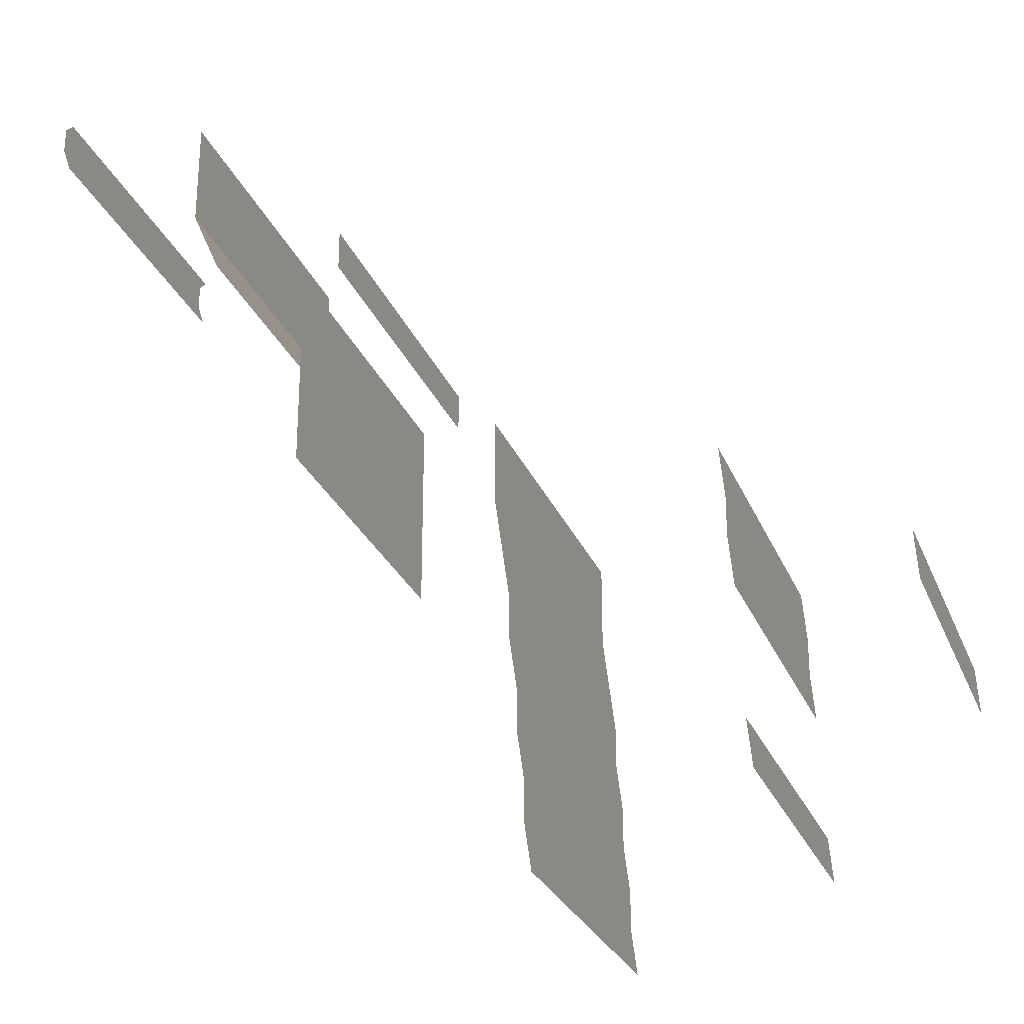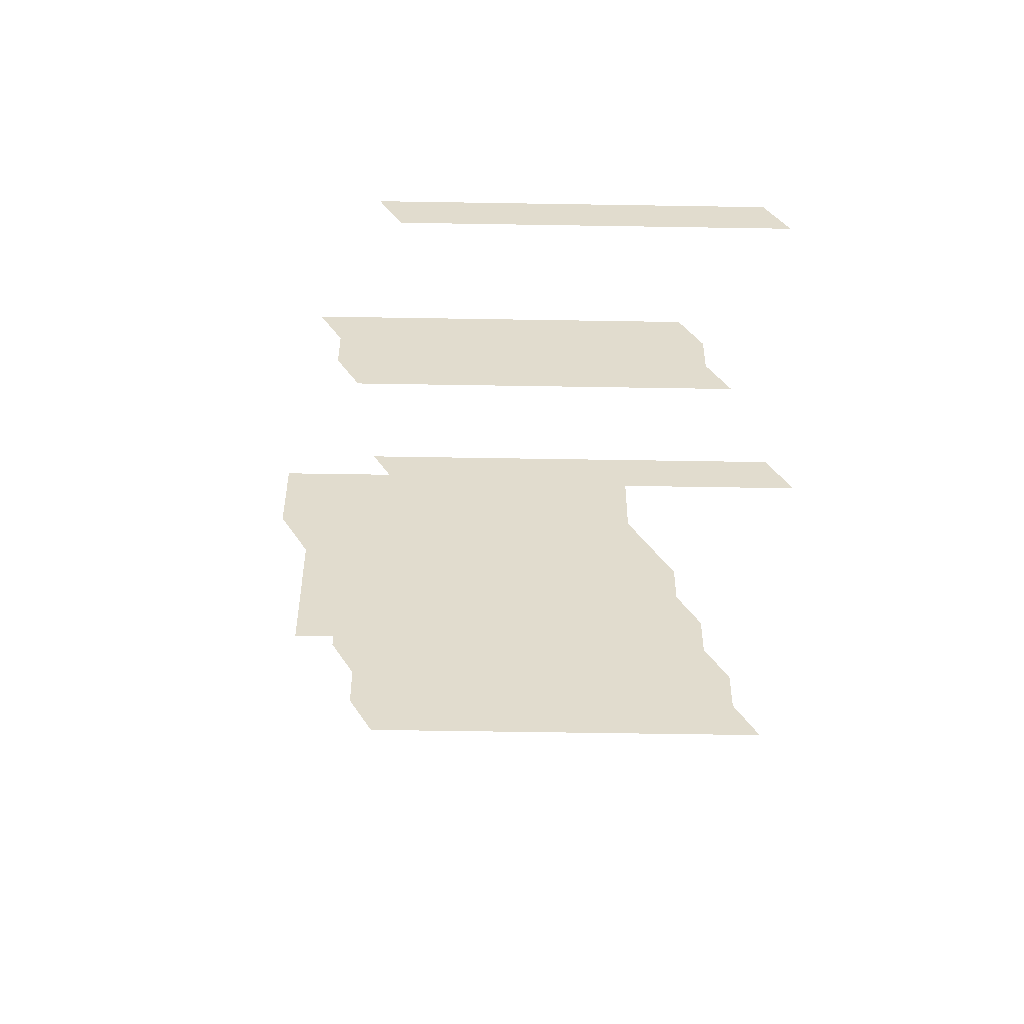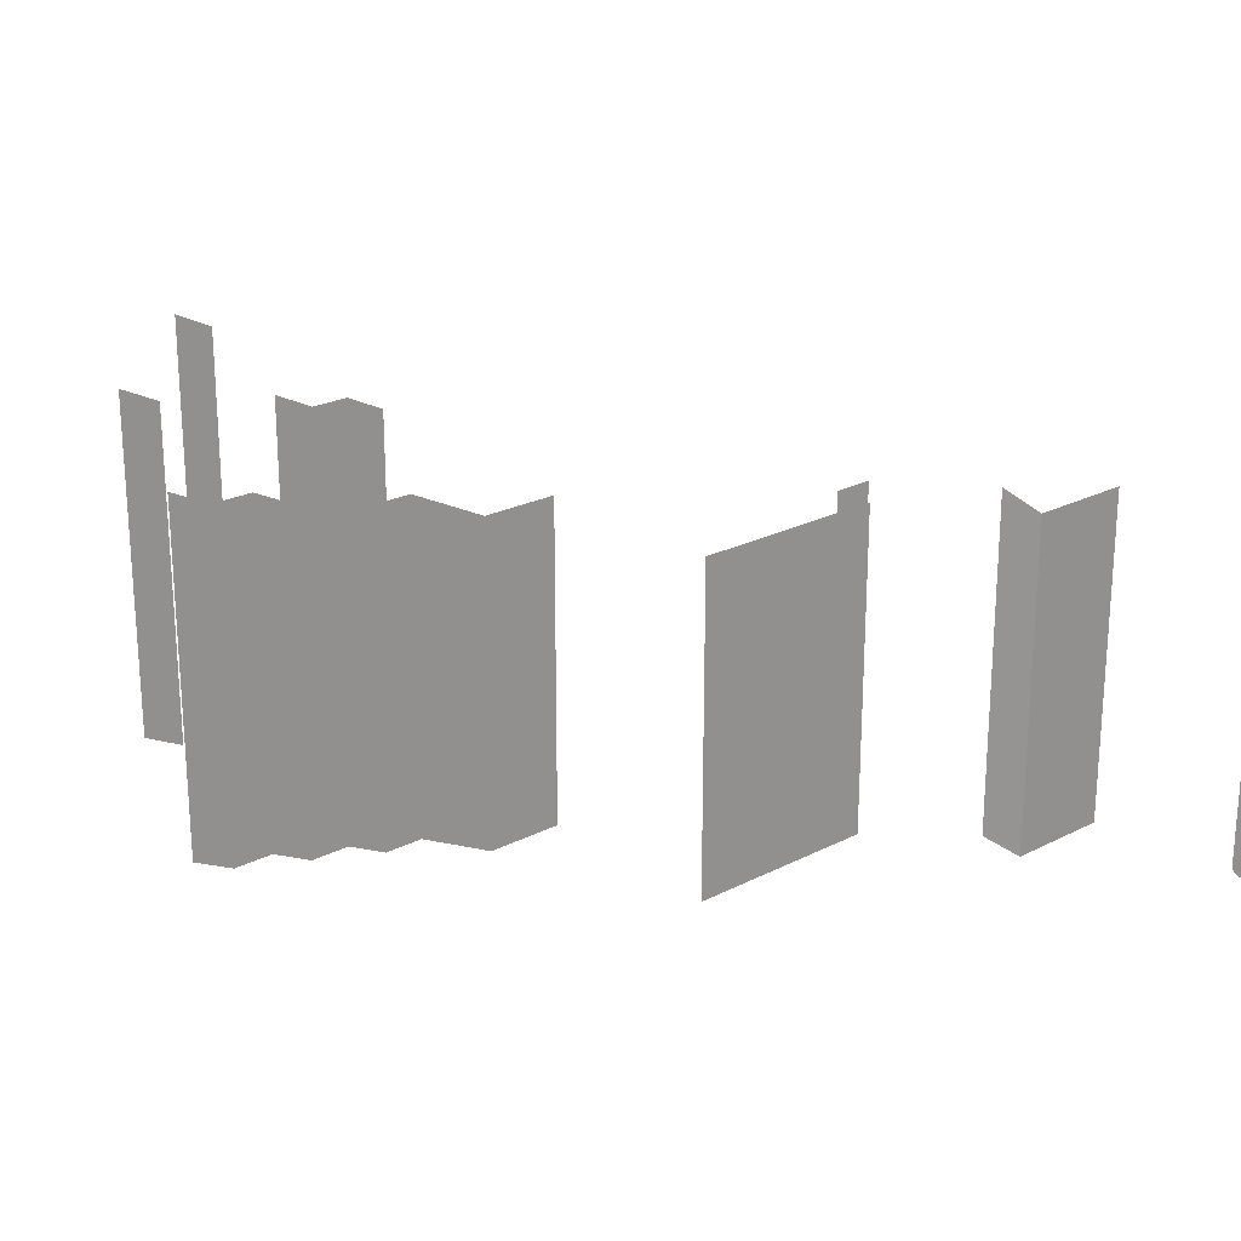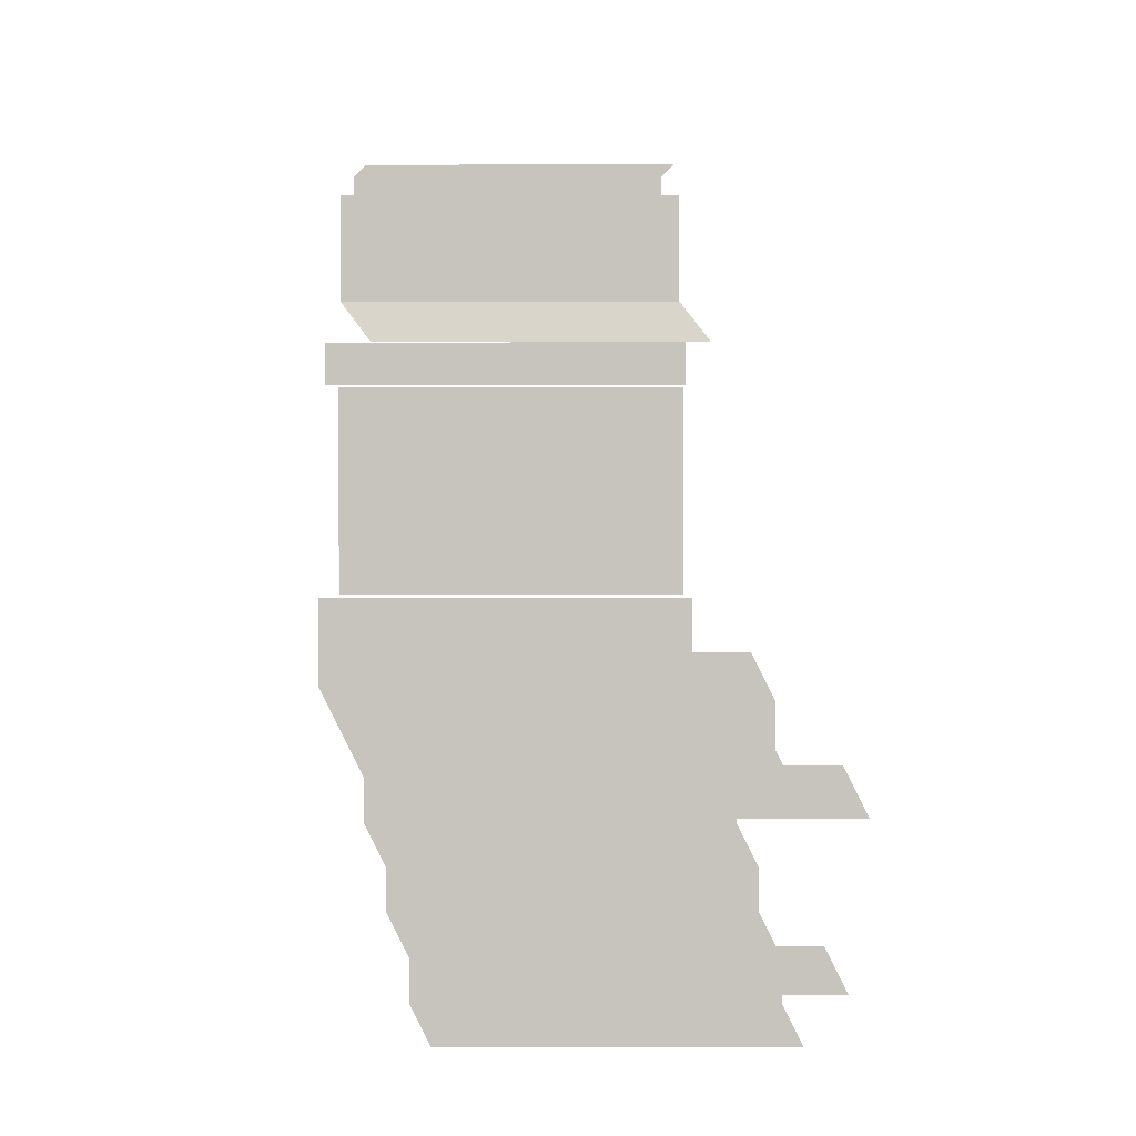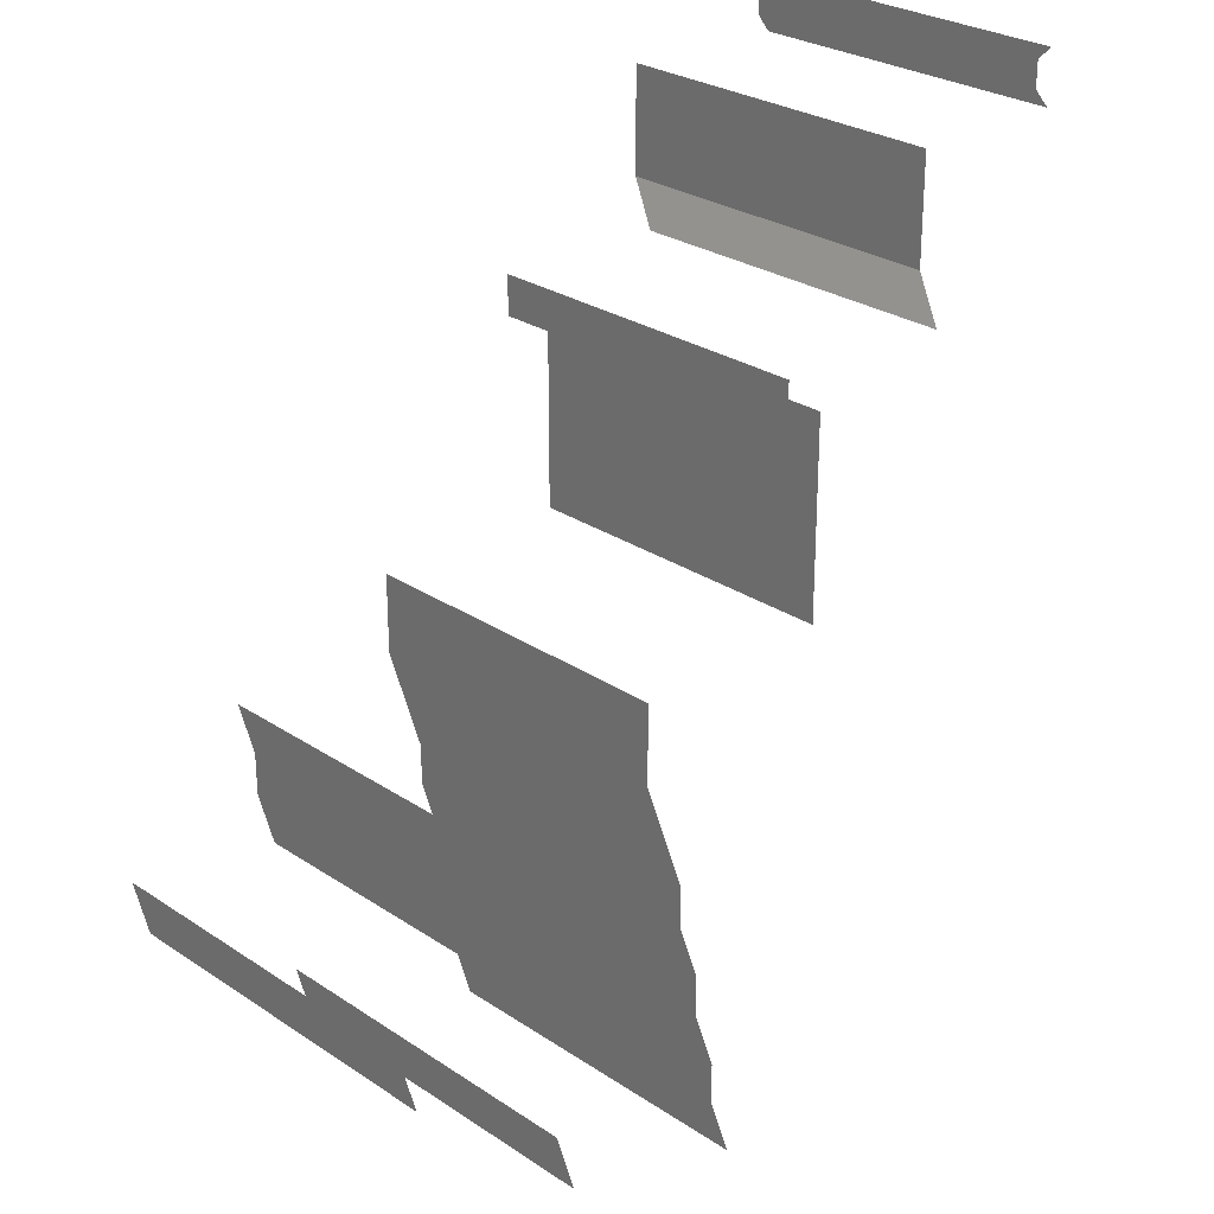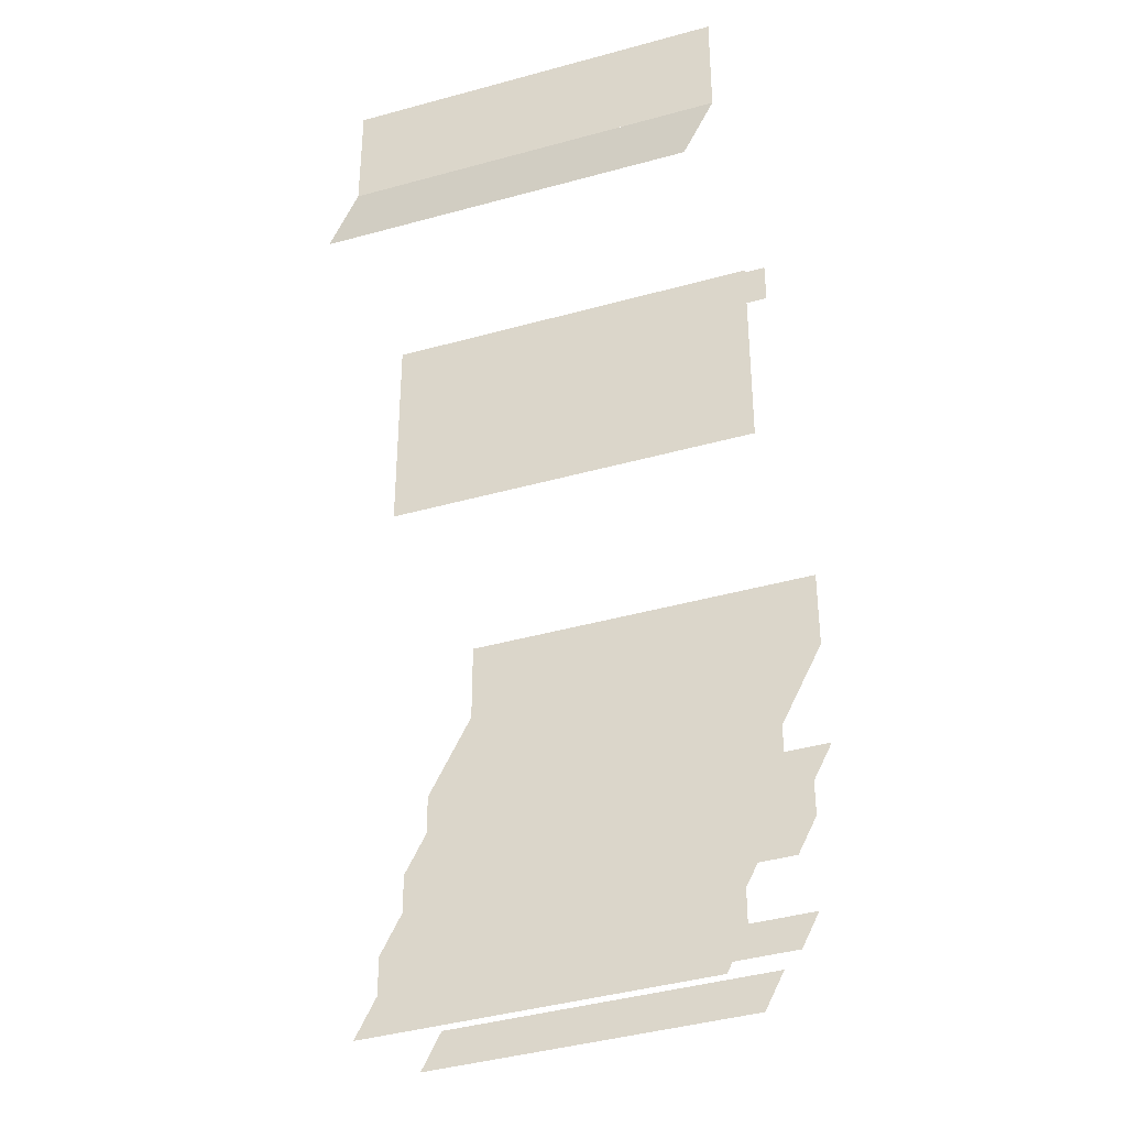
<metadata>
{"format":"obj","ext":"obj","renderer":"f3d","projection":"perspective","resolution":1024,"background":"white","views":[{"elev":-27.3,"azim":19.0,"up":"+Z"},{"elev":-56.2,"azim":89.0,"up":"+Z"},{"elev":22.8,"azim":-131.3,"up":"+Y"},{"elev":0.4,"azim":90.3,"up":"+Z"},{"elev":27.1,"azim":135.9,"up":"+Z"},{"elev":-40.1,"azim":-70.9,"up":"+Z"}]}
</metadata>
<code>
o Yellow_planar0148
v -1e-06 2 -10
v -1e-06 1.5 -9
v -1e-06 2.5 -11
v -1e-06 3 -12
v -1e-06 -22.9 -10
v -1e-06 -23.4 -9
v -1e-06 -22.4 -11
v -1e-06 -21.9 -12
v -1e-06 -1.5 6
v -1e-06 -1.5 5
v -1e-06 -1.5 4
v -1e-06 -1.5 3
v -1e-06 -26.4 5
v -1e-06 -26.4 6
v -1e-06 -26.4 4
v -1e-06 -26.4 3
v -1e-06 -1 2
v -1e-06 -1.5 3
v -1e-06 -0.5 1
v -1e-06 0 0
v -1e-06 -25.9 2
v -1e-06 -26.4 3
v -1e-06 -25.4 1
v -1e-06 -24.9 -4e-06
v 12 2 2
v 12 1.5 3
v 12 2.5 1
v 12 3 0
v 12 -22.9 2
v 12 -23.4 3
v 12 -22.4 1
v 12 -21.9 -4e-06
v -15 -4 2
v -15 -4.5 3
v -15 -3.5 1
v -15 -3 -0
v -15 -28.9 2
v -15 -29.4 3
v -15 -28.4 1
v -15 -27.9 -5e-06
v -15 -5.5 5
v -15 -6 6
v -15 -5 4
v -15 -4.5 3
v -15 -30.4 5
v -15 -30.9 6
v -15 -29.9 4
v -15 -29.4 3
v -1e-06 -2.5 8
v -1e-06 -3 9
v -1e-06 -2 7
v -1e-06 -1.5 6
v -1e-06 -27.4 8
v -1e-06 -27.9 9
v -1e-06 -26.9 7
v -1e-06 -26.4 6
v -15 -6 9
v -15 -6 8
v -15 -6 7
v -15 -6 6
v -15 -30.9 8
v -15 -30.9 9
v -15 -30.9 7
v -15 -30.9 6
v -15 -6 12
v -15 -6 11
v -15 -6 10
v -15 -6 9
v -15 -30.9 11
v -15 -30.9 12
v -15 -30.9 10
v -15 -30.9 9
v -15 -3 -0
v -15 -3 -1
v -15 -3 -2
v -15 -3 -3
v -15 -27.9 -1
v -15 -27.9 -5e-06
v -15 -27.9 -2
v -15 -27.9 -3
v -15 -2.5 -4
v -15 -3 -3
v -15 -2 -5
v -15 -1.5 -6
v -15 -27.4 -4
v -15 -27.9 -3
v -15 -26.9 -5
v -15 -26.4 -6
v -15 -1.5 -6
v -15 -1.5 -7
v -15 -1.5 -8
v -15 -1.5 -9
v -15 -26.4 -7
v -15 -26.4 -6
v -15 -26.4 -8
v -15 -26.4 -9
v -15 -1 -10
v -15 -1.5 -9
v -15 -0.5 -11
v -15 2e-06 -12
v -15 -25.9 -10
v -15 -26.4 -9
v -15 -25.4 -11
v -15 -24.9 -12
v -15 2e-06 -12
v -15 2e-06 -13
v -15 2e-06 -14
v -15 2e-06 -15
v -15 -24.9 -13
v -15 -24.9 -12
v -15 -24.9 -14
v -15 -24.9 -15
v -15 0.5 -16
v -15 2e-06 -15
v -15 1 -17
v -15 1.5 -18
v -15 -24.4 -16
v -15 -24.9 -15
v -15 -23.9 -17
v -15 -23.4 -18
v -30 -6 15
v -30 -6 14
v -30 -6 13
v -30 -6 12
v -30 -30.9 14
v -30 -30.9 15
v -30 -30.9 13
v -30 -30.9 12
v -30 -6 18
v -30 -6 17
v -30 -6 16
v -30 -6 15
v -30 -30.9 17
v -30 -30.9 18
v -30 -30.9 16
v -30 -30.9 15
v -30 -6 21
v -30 -6 20
v -30 -6 19
v -30 -6 18
v -30 -30.9 20
v -30 -30.9 21
v -30 -30.9 19
v -30 -30.9 18
v -30 -6 24
v -30 -6 23
v -30 -6 22
v -30 -6 21
v -30 -30.9 23
v -30 -30.9 24
v -30 -30.9 22
v -30 -30.9 21
v -30 -6 27
v -30 -6 26
v -30 -6 25
v -30 -6 24
v -30 -30.9 26
v -30 -30.9 27
v -30 -30.9 25
v -30 -30.9 24
v -39 -6 34
v -39 -6 35
v -39 -6 35
v -39 -6 36
v -39 -6 36
v -39 -6 37
v -39 -6 37
v -39 -6 38
v -39 -31.58 35
v -39 -31.58 36
v -39 -31.58 36
v -39 -31.58 37
v -39 -31.58 34
v -39 -31.58 35
v -39 -31.58 37
v -39 -31.58 38
v -38.11 -3.651 30.89
v -38.33 -4.239 31.67
v -39 -6.003 34
v -38.56 -4.827 32.44
v -38.78 -5.415 33.22
v -38.78 -30.99 33.22
v -39 -31.58 34
v -38.11 -29.23 30.89
v -38.33 -29.82 31.67
v -38.56 -30.4 32.44
v -51 -6 46
v -51 -7 45
v -51 -7 45
v -51 -7 44
v -51 -7 44
v -51 -7 43
v -51 -7 43
v -51 -6.003 42
v -51 -31.58 44
v -51 -31.58 45
v -51 -31.58 43
v -51 -31.58 44
v -51 -31.58 45
v -51 -30.58 46
v -51 -30.58 42
v -51 -31.58 43
v -39 -6 38
v -39 -6 39
v -39 -6 39
v -39 -6 40
v -39 -6 40
v -39 -6 41
v -39 -6 41
v -39 -6 42
v -39 -31.58 39
v -39 -31.58 40
v -39 -31.58 40
v -39 -31.58 41
v -39 -31.58 38
v -39 -31.58 39
v -39 -31.58 41
v -39 -31.58 42
v -27 -6.003 27
v -27 -6.003 28
v -27 -6.003 28
v -27 -6.003 29
v -27 -6.003 29
v -27 -6.003 30
v -27 -31.58 27
v -27 -31.58 28
v -27 -31.58 28
v -27 -31.58 29
v -27 -31.58 29
v -27 -31.58 30
v -38.33 -4.239 31.67
v -38.33 -29.82 31.67
v -38.56 -4.827 32.44
v -38.56 -30.4 32.44
v -38.78 -5.415 33.22
v -38.78 -30.99 33.22
f 1 5 6
f 3 7 5
f 4 8 7
f 10 13 14
f 11 15 13
f 12 16 15
f 17 21 22
f 19 23 21
f 20 24 23
f 25 29 30
f 27 31 29
f 28 32 31
f 33 37 38
f 35 39 37
f 36 40 39
f 41 45 46
f 43 47 45
f 44 48 47
f 49 53 54
f 51 55 53
f 52 56 55
f 58 61 62
f 59 63 61
f 60 64 63
f 66 69 70
f 67 71 69
f 68 72 71
f 74 77 78
f 75 79 77
f 76 80 79
f 81 85 86
f 83 87 85
f 84 88 87
f 90 93 94
f 91 95 93
f 92 96 95
f 97 101 102
f 99 103 101
f 100 104 103
f 106 109 110
f 107 111 109
f 108 112 111
f 113 117 118
f 115 119 117
f 116 120 119
f 122 125 126
f 123 127 125
f 124 128 127
f 130 133 134
f 130 131 135
f 132 136 135
f 138 141 142
f 139 143 141
f 140 144 143
f 146 149 150
f 147 151 149
f 148 152 151
f 154 157 158
f 155 159 157
f 156 160 159
f 163 169 170
f 165 171 172
f 161 173 174
f 167 175 176
f 235 182 183
f 177 184 185
f 231 232 186
f 180 234 236
f 190 195 196
f 192 197 198
f 187 188 199
f 194 201 202
f 205 211 212
f 207 213 214
f 203 215 216
f 209 217 218
f 219 225 226
f 221 227 228
f 223 229 230
f 2 1 6
f 1 3 5
f 3 4 7
f 9 10 14
f 10 11 13
f 11 12 15
f 18 17 22
f 17 19 21
f 19 20 23
f 26 25 30
f 25 27 29
f 27 28 31
f 34 33 38
f 33 35 37
f 35 36 39
f 42 41 46
f 41 43 45
f 43 44 47
f 50 49 54
f 49 51 53
f 51 52 55
f 57 58 62
f 58 59 61
f 59 60 63
f 65 66 70
f 66 67 69
f 67 68 71
f 73 74 78
f 74 75 77
f 75 76 79
f 82 81 86
f 81 83 85
f 83 84 87
f 89 90 94
f 90 91 93
f 91 92 95
f 98 97 102
f 97 99 101
f 99 100 103
f 105 106 110
f 106 107 109
f 107 108 111
f 114 113 118
f 113 115 117
f 115 116 119
f 121 122 126
f 122 123 125
f 123 124 127
f 129 130 134
f 133 130 135
f 131 132 135
f 137 138 142
f 138 139 141
f 139 140 143
f 145 146 150
f 146 147 149
f 147 148 151
f 153 154 158
f 154 155 157
f 155 156 159
f 164 163 170
f 166 165 172
f 162 161 174
f 168 167 176
f 179 235 183
f 178 177 185
f 233 231 186
f 181 180 236
f 189 190 196
f 191 192 198
f 200 187 199
f 193 194 202
f 206 205 212
f 208 207 214
f 204 203 216
f 210 209 218
f 220 219 226
f 222 221 228
f 224 223 230

</code>
